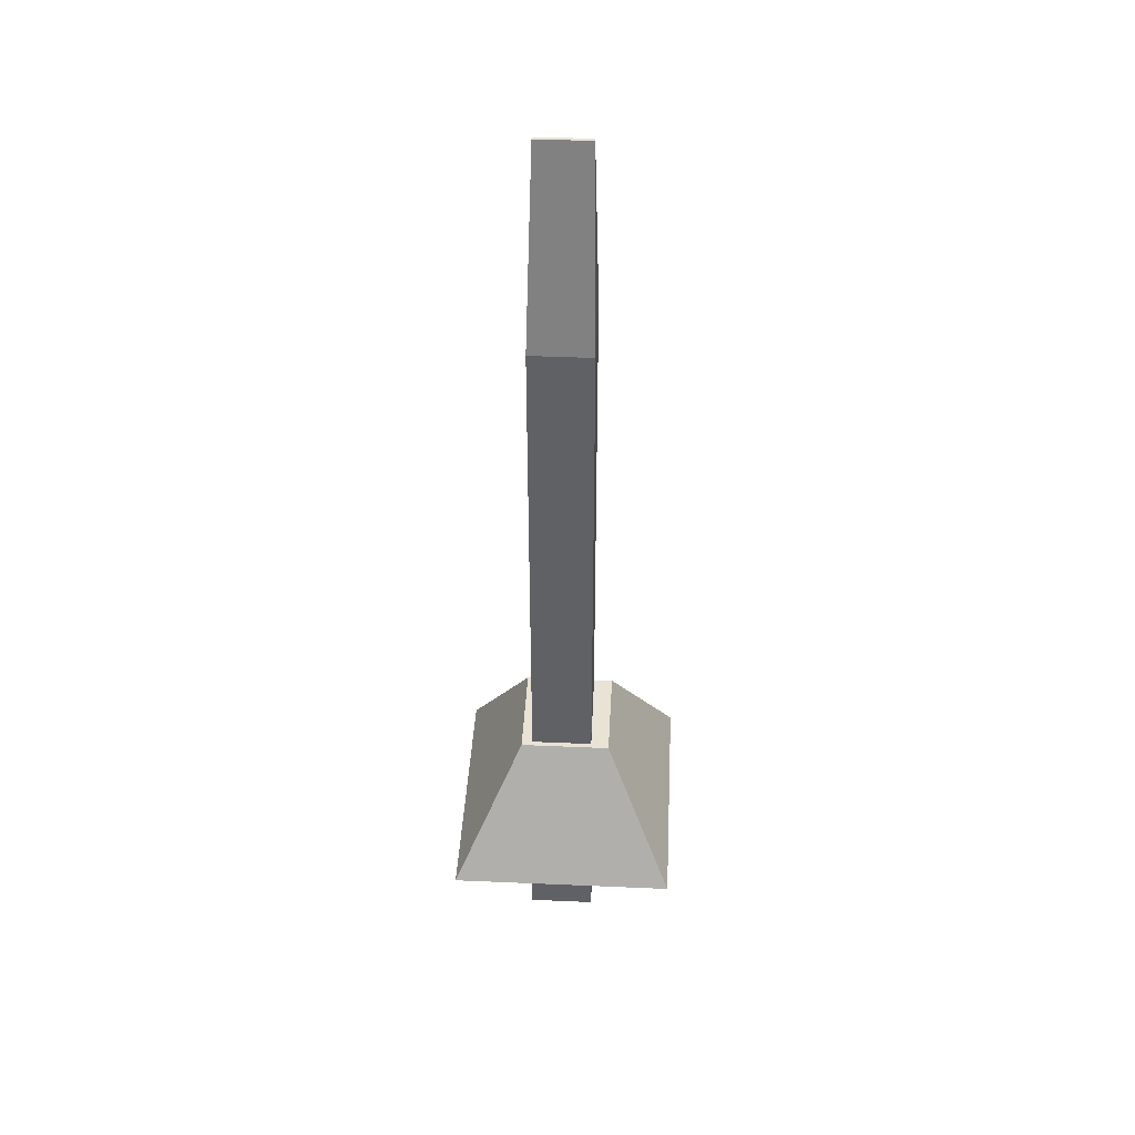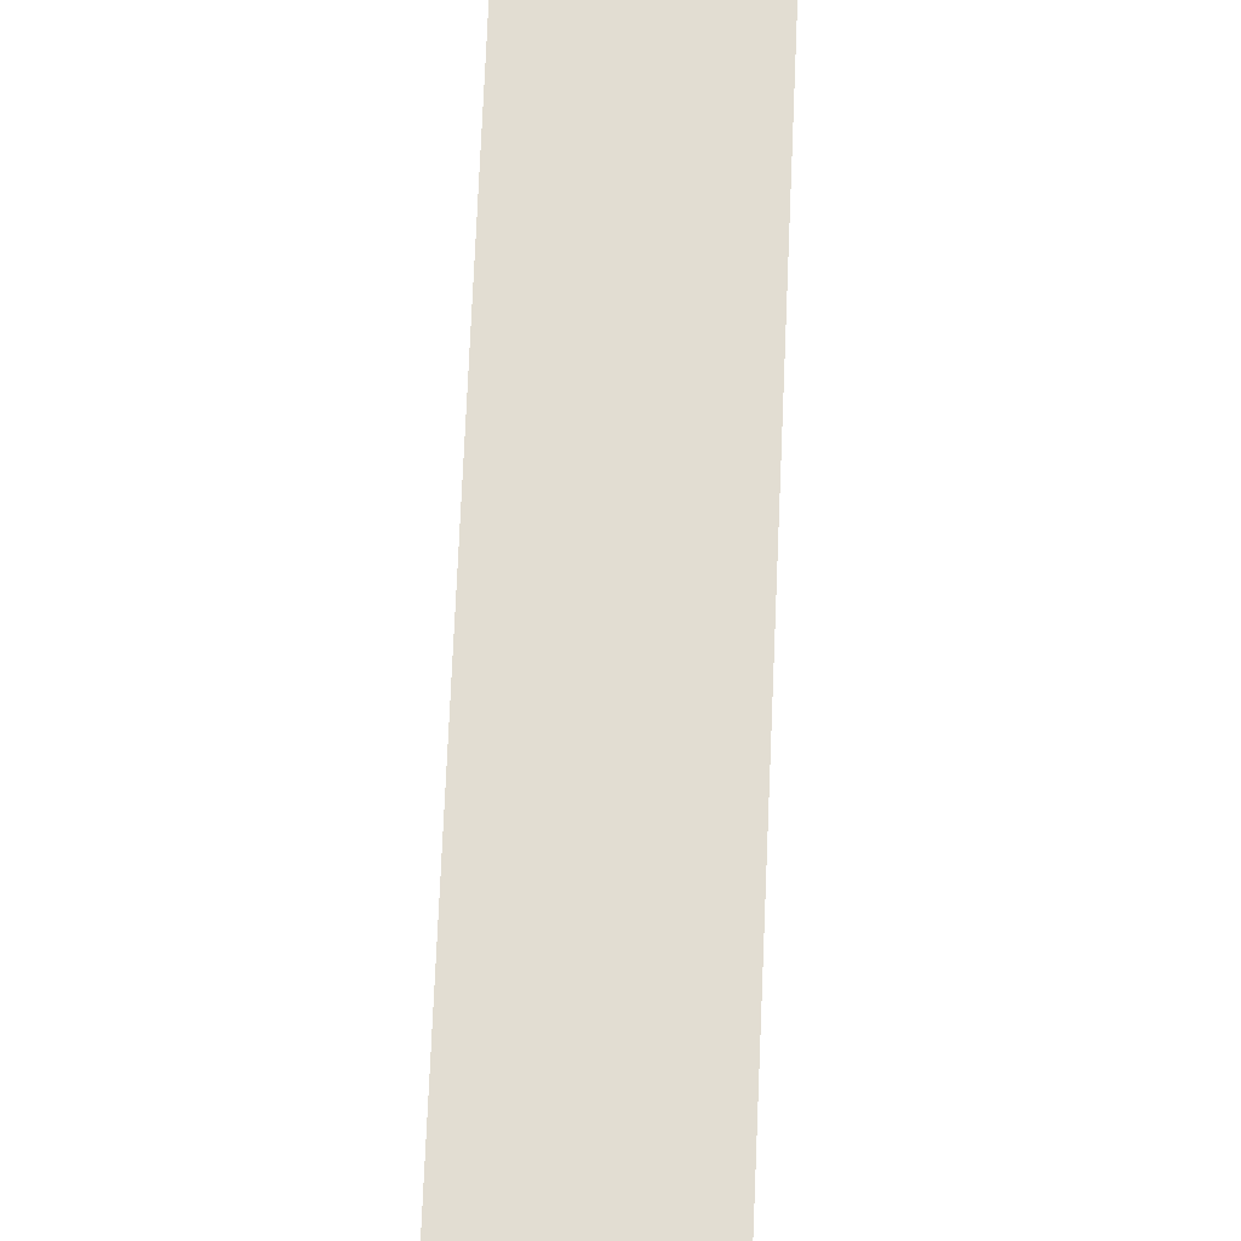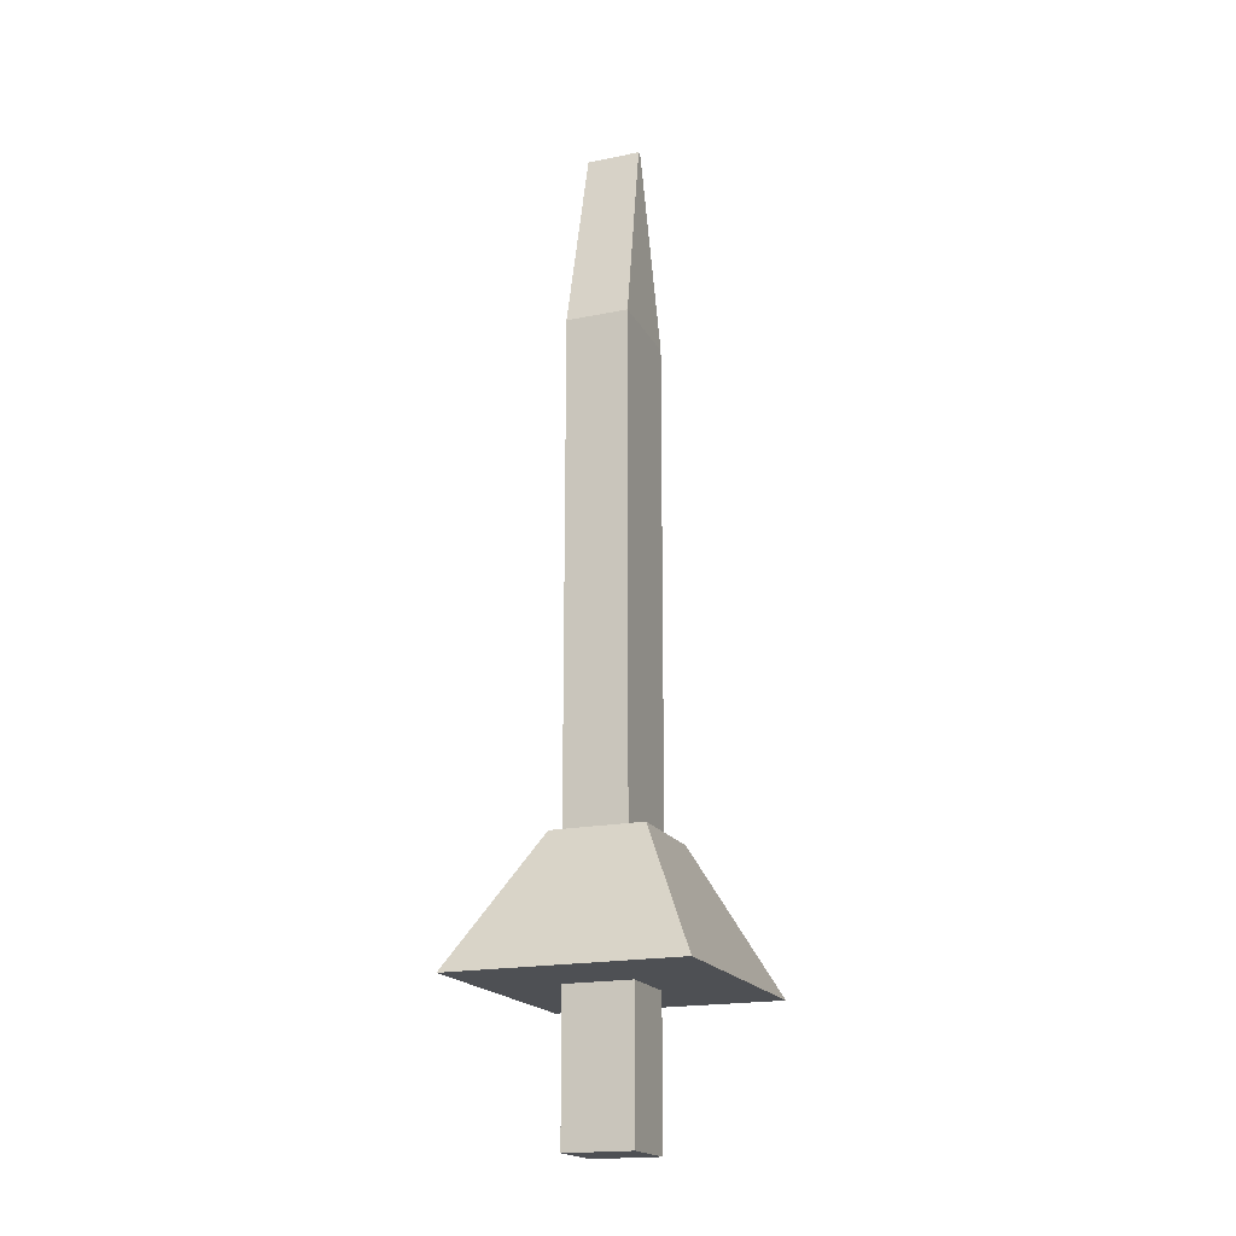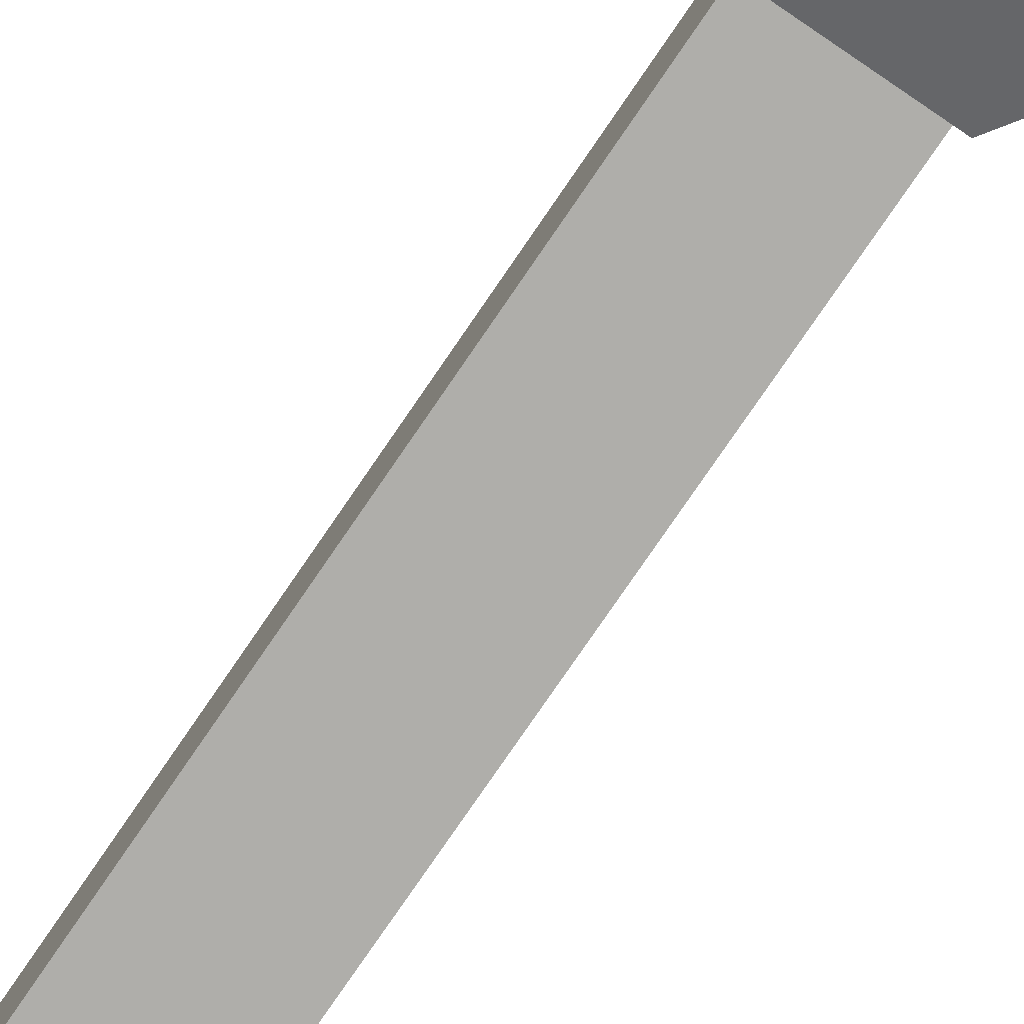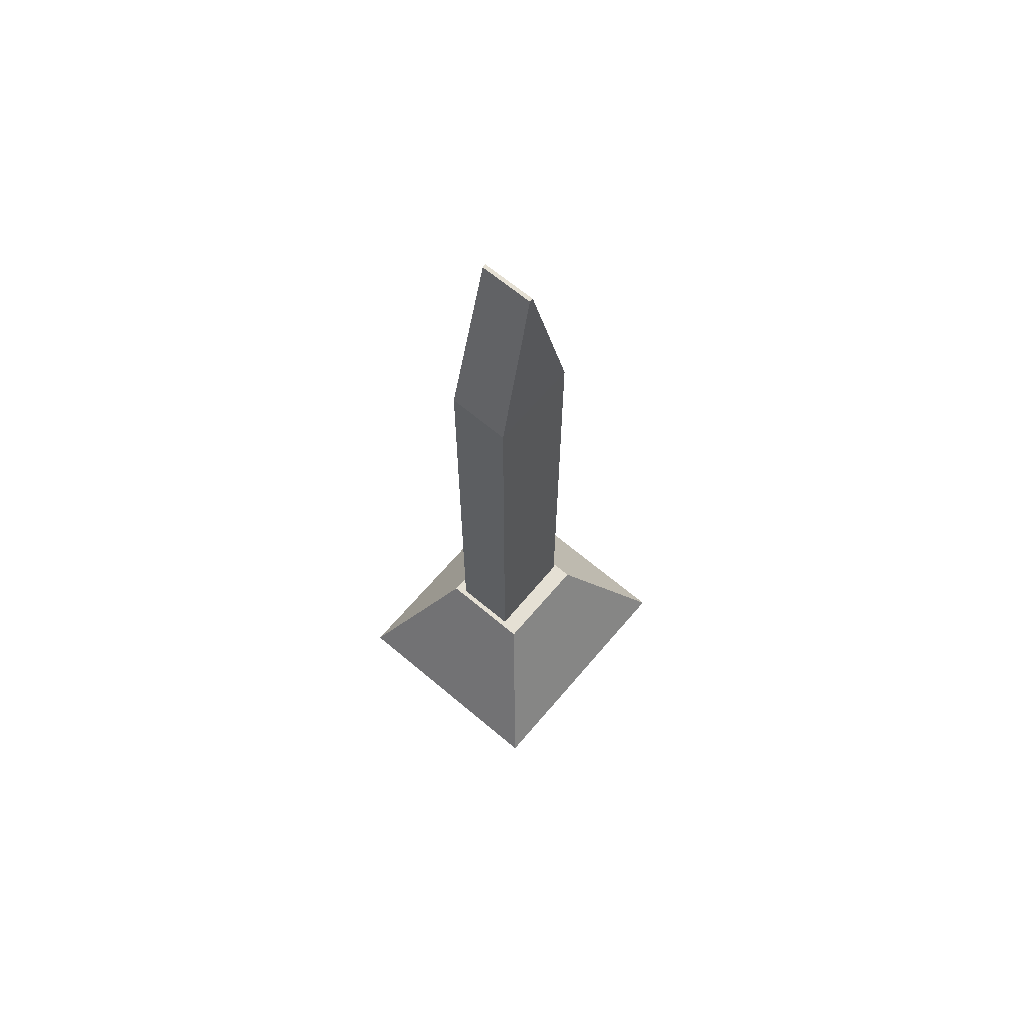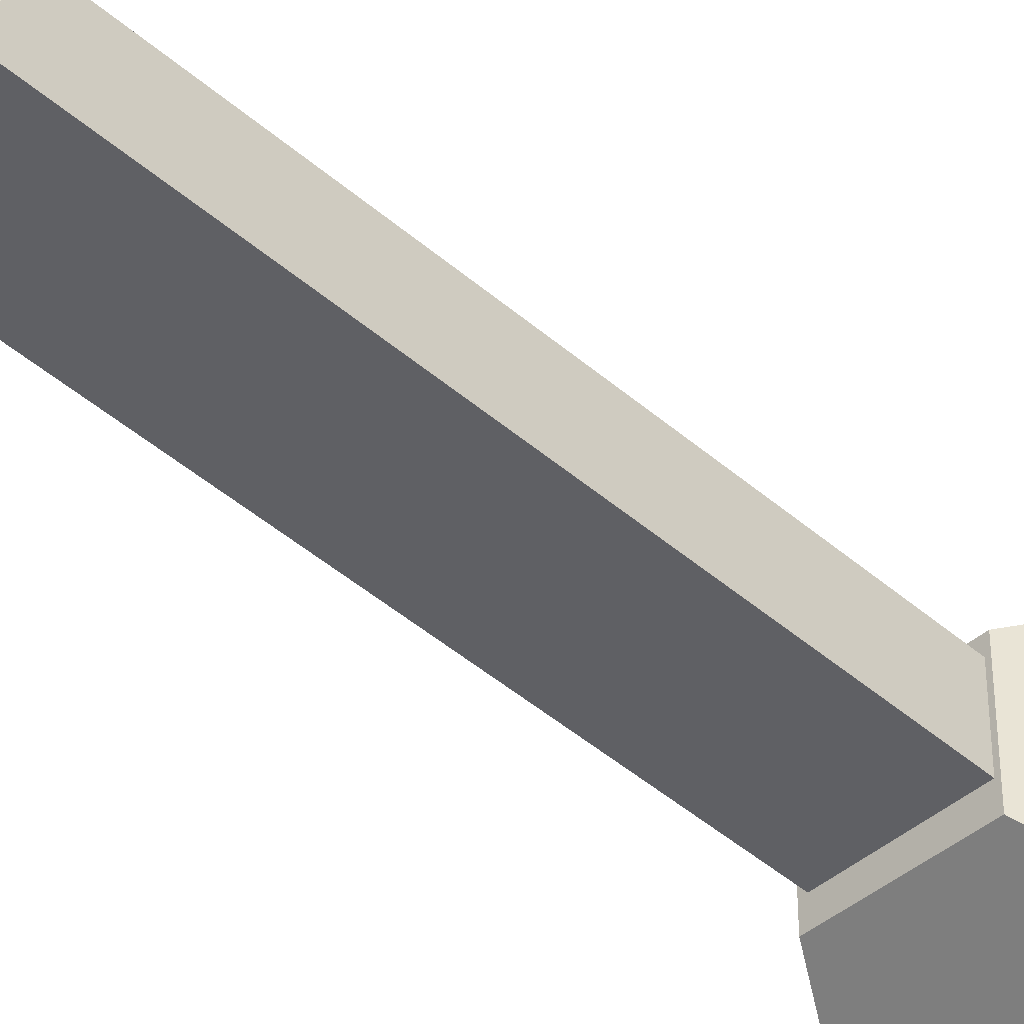
<metadata>
{"format":"obj","ext":"obj","renderer":"f3d","projection":"perspective","resolution":1024,"background":"white","views":[{"elev":41.3,"azim":-87.0,"up":"+Z"},{"elev":68.1,"azim":-177.6,"up":"+Y"},{"elev":-18.6,"azim":-68.6,"up":"+Z"},{"elev":-77.3,"azim":145.7,"up":"+Y"},{"elev":65.8,"azim":-49.7,"up":"+Z"},{"elev":-43.7,"azim":44.3,"up":"+Y"}]}
</metadata>
<code>
o Cube.008_Cube.009
v -0.02959 -0.2866 8.606
v -0.02959 0.2545 8.606
v 0.009252 -0.2866 8.606
v 0.009252 0.2545 8.606
v -0.5029 -0.513 1.665
v -0.5029 0.4127 1.665
v -1.278 -1.194 0.3276
v -1.278 1.093 0.3276
v 0.5191 -0.513 1.665
v 0.5191 0.4127 1.665
v 1.294 -1.194 0.3276
v 1.294 1.093 0.3276
v -0.45 -0.3267 6.664
v -0.45 0.3012 6.664
v -0.45 -0.3267 1.628
v -0.45 0.3012 1.628
v 0.4871 -0.3169 6.655
v 0.4871 0.2914 6.655
v 0.4871 -0.3169 1.637
v 0.4871 0.2914 1.637
v -0.3389 -0.3389 0.3389
v -0.3389 0.3389 0.3389
v -0.3389 -0.3389 -1.107
v -0.3389 0.3389 -1.107
v 0.3389 -0.3389 0.3389
v 0.3389 0.3389 0.3389
v 0.3389 -0.3389 -1.107
v 0.3389 0.3389 -1.107
f 1 2 14 13
f 17 18 4 3
f 3 4 2 1
f 13 17 3 1
f 18 14 2 4
f 5 6 8 7
f 7 8 12 11
f 11 12 10 9
f 9 10 6 5
f 7 11 9 5
f 12 8 6 10
f 13 14 16 15
f 15 16 20 19
f 19 20 18 17
f 15 19 17 13
f 20 16 14 18
f 21 22 24 23
f 23 24 28 27
f 27 28 26 25
f 25 26 22 21
f 23 27 25 21
f 28 24 22 26

</code>
